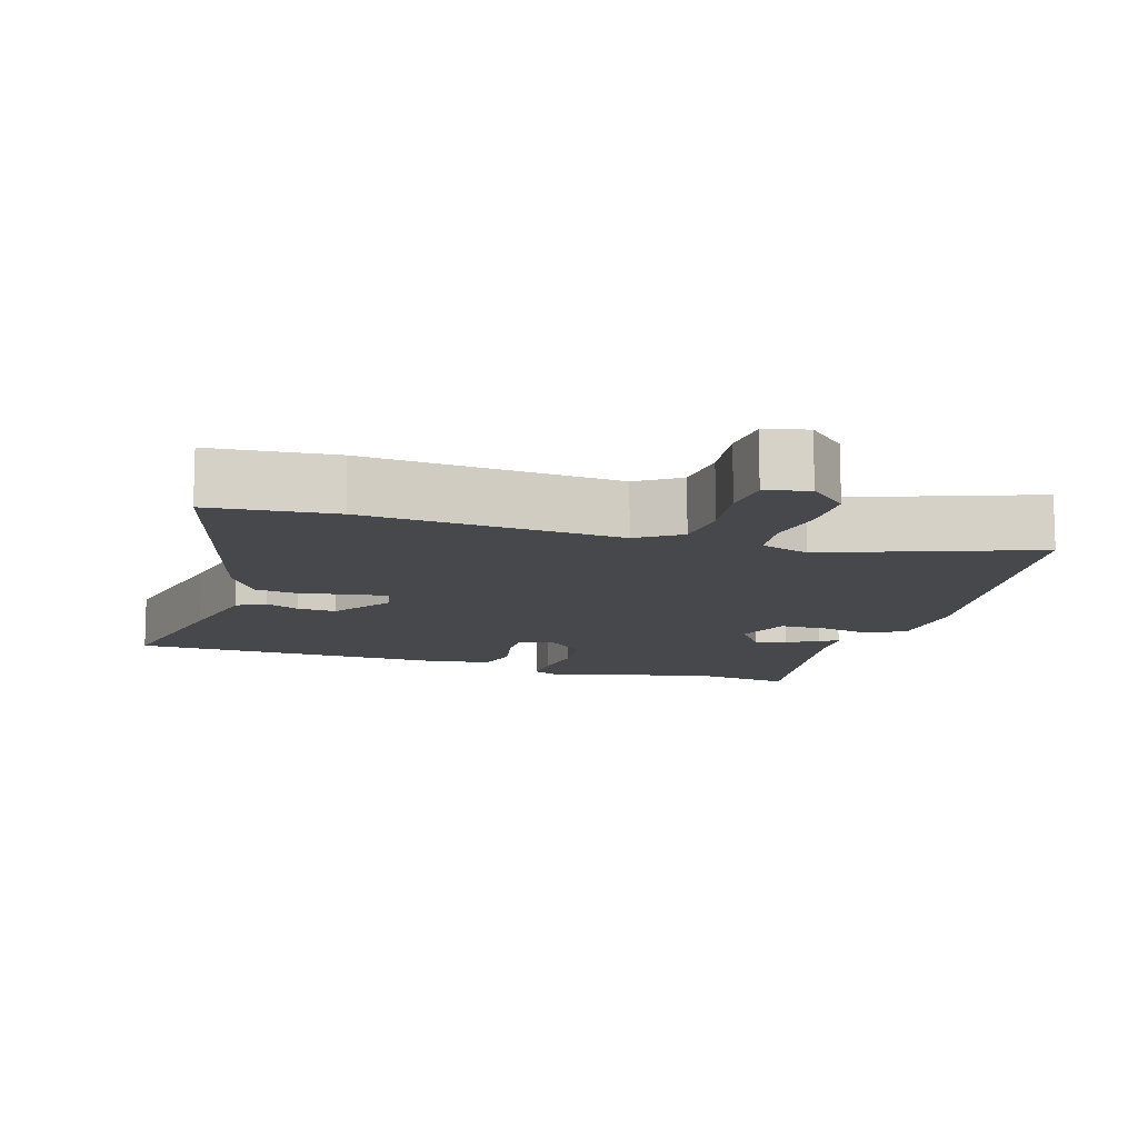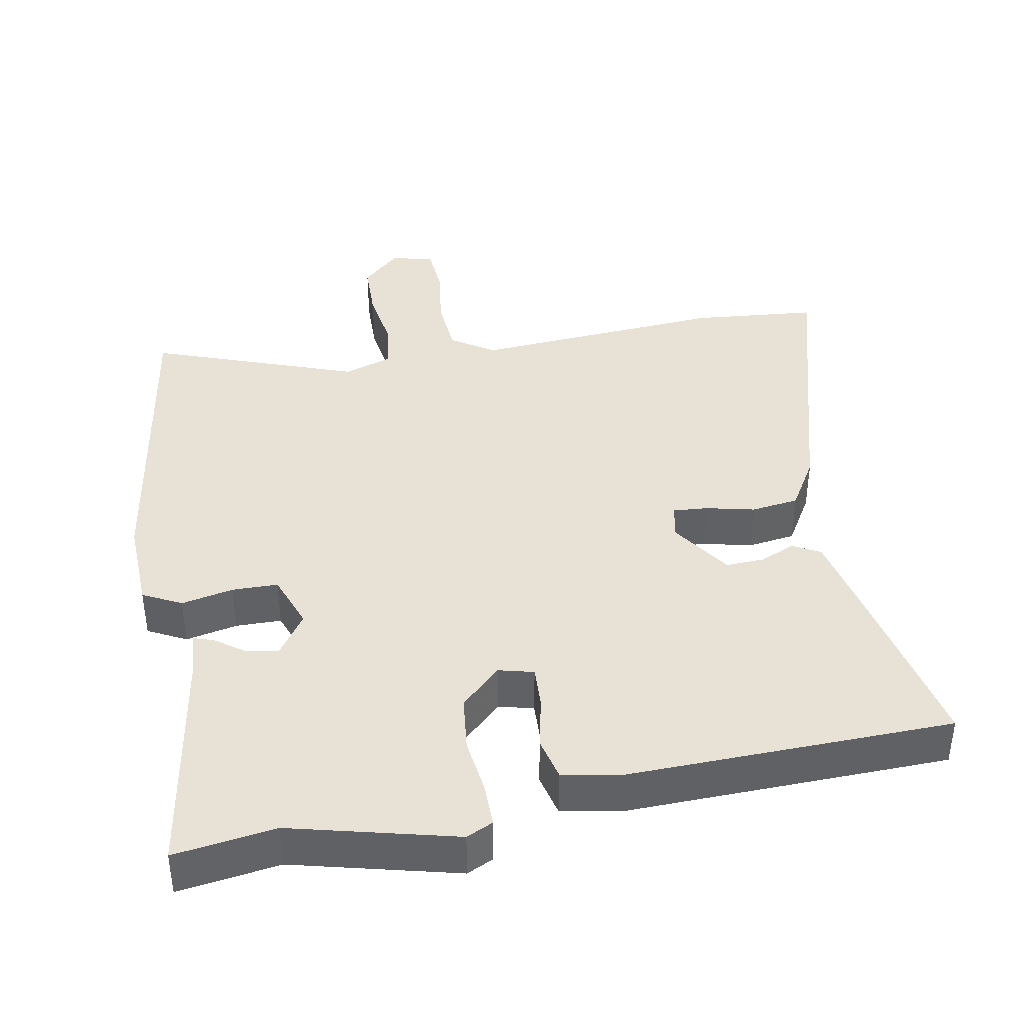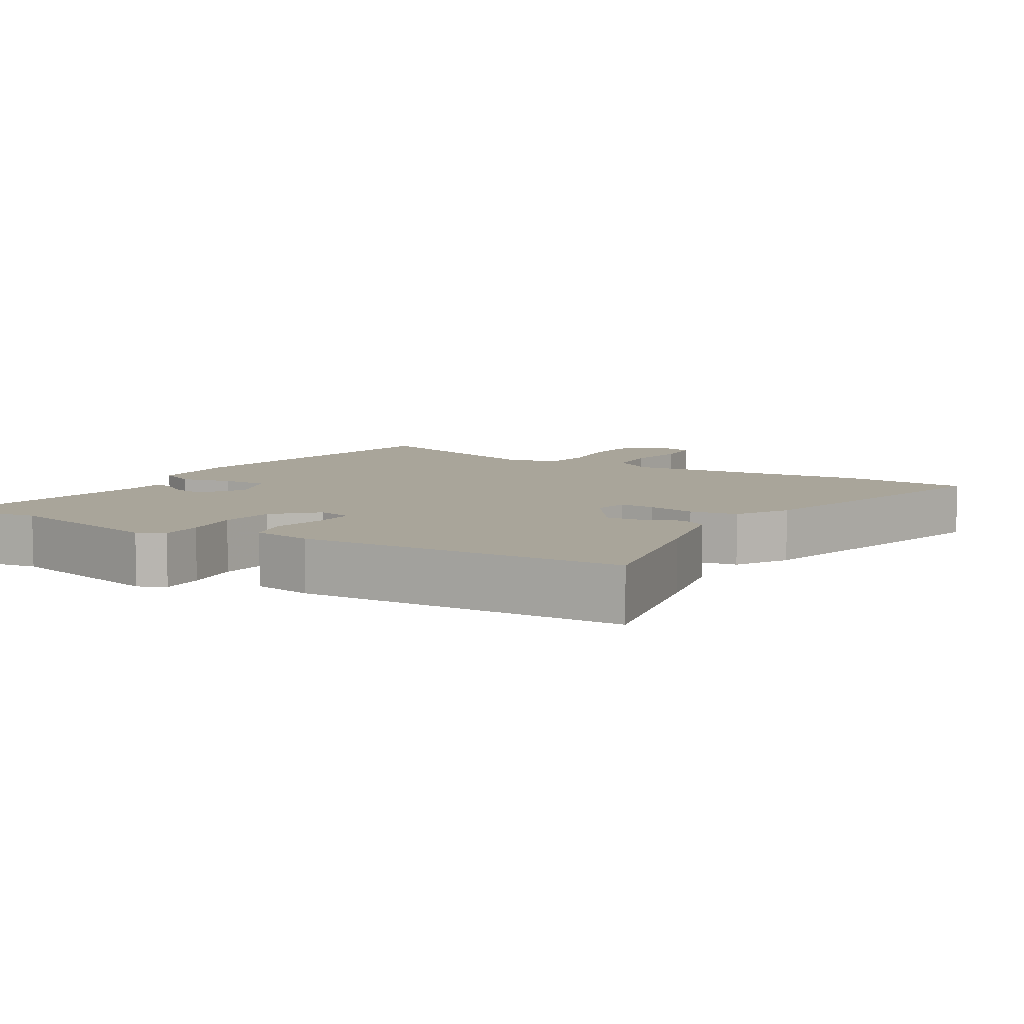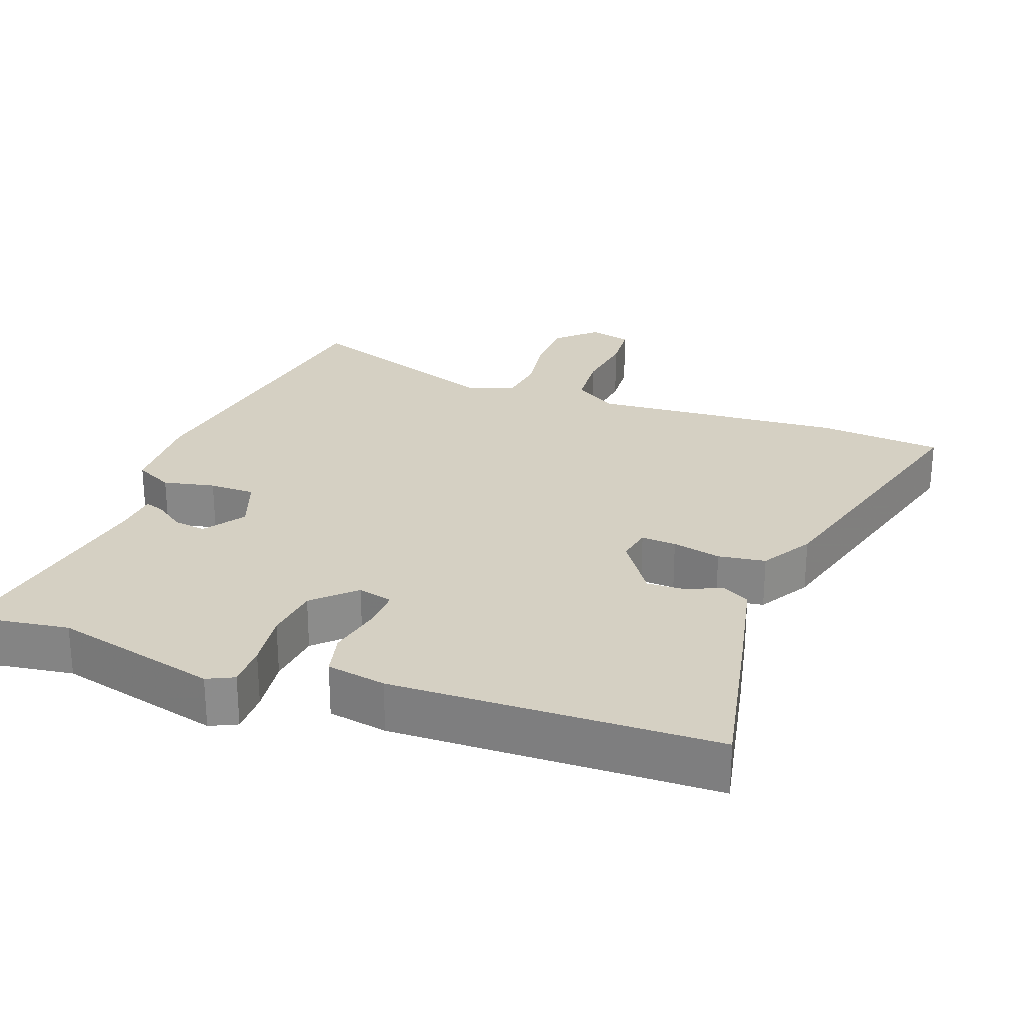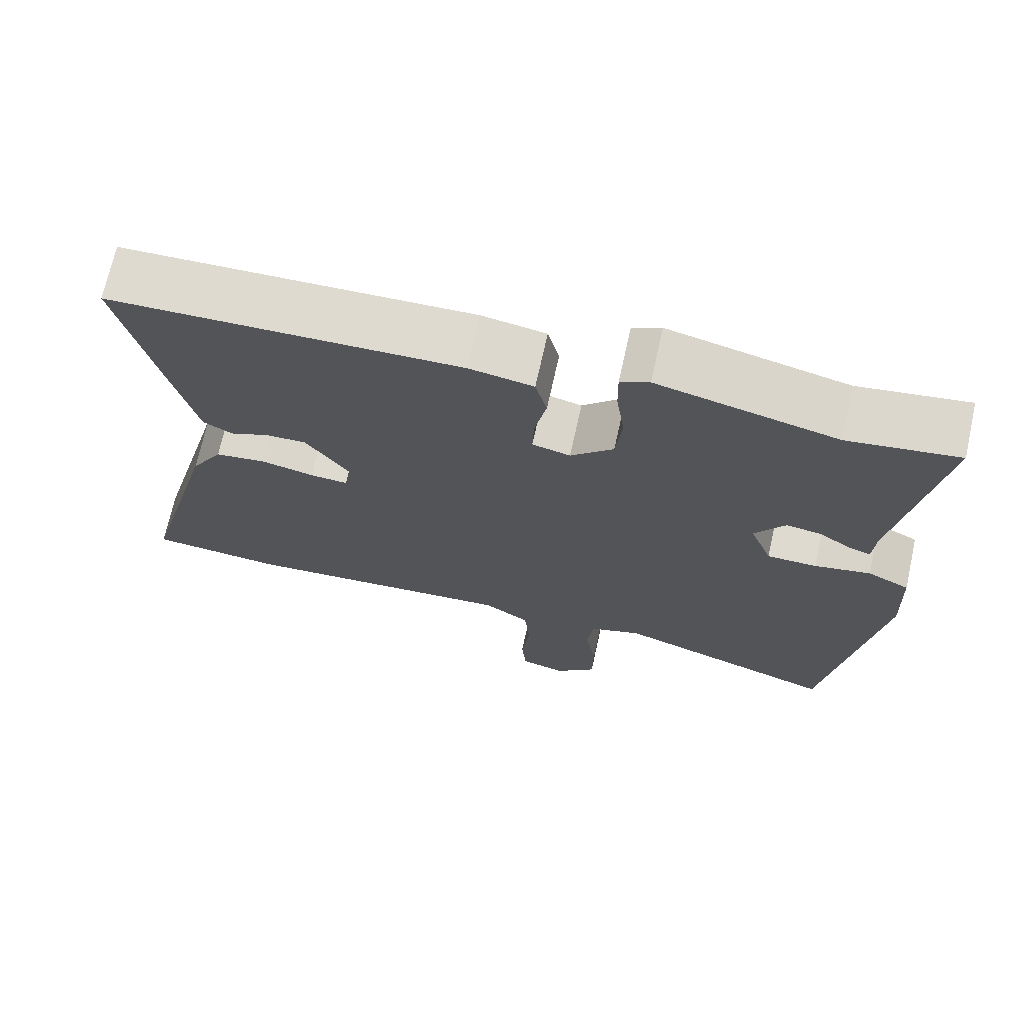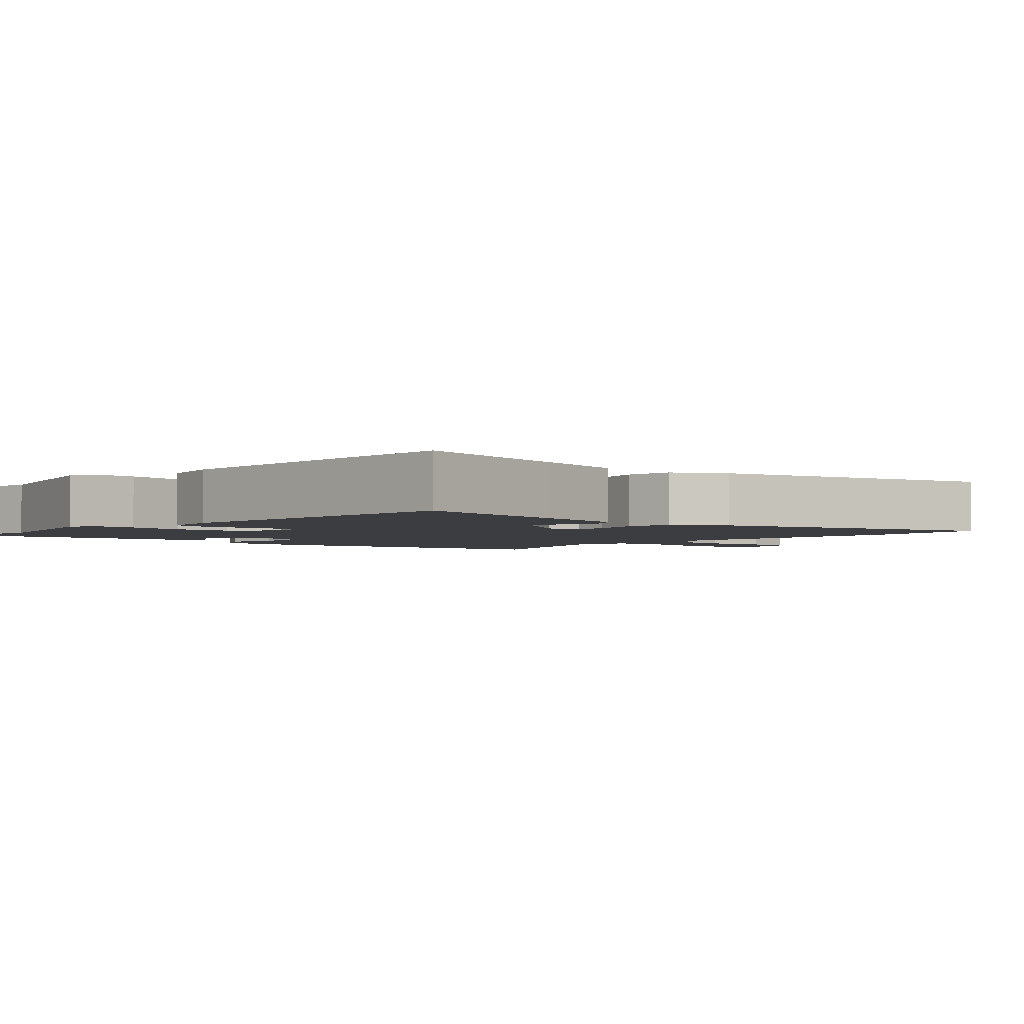
<metadata>
{"format":"obj","ext":"obj","renderer":"f3d","projection":"perspective","resolution":1024,"background":"white","views":[{"elev":-11.6,"azim":163.5,"up":"+Y"},{"elev":40.3,"azim":-9.8,"up":"+Y"},{"elev":7.5,"azim":31.2,"up":"+Y"},{"elev":26.2,"azim":20.7,"up":"+Y"},{"elev":70.7,"azim":-167.5,"up":"+Z"},{"elev":-2.8,"azim":48.3,"up":"+Y"}]}
</metadata>
<code>
v 0.516 0.07 0.451
v 0.466 0.07 0.221
v 0.436 0.07 0.089
v 0.397 0.07 0.068
v 0.349 0.07 0.09
v 0.295 0.07 0.093
v 0.238 0.07 0.011
v 0.247 0.07 -0.038
v 0.296 0.07 -0.035
v 0.364 0.07 -0.02
v 0.43 0.07 -0.03
v 0.472 0.07 -0.102
v 0.576 0.07 -0.494
v 0.402 0.07 -0.508
v 0.049 0.07 -0.478
v -0.011 0.07 -0.517
v -0.018 0.07 -0.597
v -0.007 0.07 -0.686
v -0.013 0.07 -0.754
v -0.072 0.07 -0.769
v -0.125 0.07 -0.718
v -0.126 0.07 -0.637
v -0.112 0.07 -0.552
v -0.12 0.07 -0.484
v -0.187 0.07 -0.46
v -0.475 0.07 -0.561
v -0.54 0.07 -0.114
v -0.534 0.07 0.014
v -0.48 0.07 0.041
v -0.408 0.07 0.025
v -0.344 0.07 0.025
v -0.315 0.07 0.102
v -0.354 0.07 0.16
v -0.4 0.07 0.153
v -0.441 0.07 0.124
v -0.469 0.07 0.115
v -0.472 0.07 0.172
v -0.524 0.07 0.504
v -0.383 0.07 0.482
v -0.153 0.07 0.537
v -0.116 0.07 0.519
v -0.117 0.07 0.459
v -0.128 0.07 0.38
v -0.12 0.07 0.303
v -0.065 0.07 0.249
v -0.016 0.07 0.261
v -0.018 0.07 0.319
v -0.033 0.07 0.393
v -0.018 0.07 0.453
v 0.065 0.07 0.467
v 0.516 0 0.451
v 0.466 0 0.221
v 0.436 0 0.089
v 0.397 0 0.068
v 0.349 0 0.09
v 0.295 0 0.093
v 0.238 0 0.011
v 0.247 0 -0.038
v 0.296 0 -0.035
v 0.364 0 -0.02
v 0.43 0 -0.03
v 0.472 0 -0.102
v 0.576 0 -0.494
v 0.402 0 -0.508
v 0.049 0 -0.478
v -0.011 0 -0.517
v -0.018 0 -0.597
v -0.007 0 -0.686
v -0.013 0 -0.754
v -0.072 0 -0.769
v -0.125 0 -0.718
v -0.126 0 -0.637
v -0.112 0 -0.552
v -0.12 0 -0.484
v -0.187 0 -0.46
v -0.475 0 -0.561
v -0.54 0 -0.114
v -0.534 0 0.014
v -0.48 0 0.041
v -0.408 0 0.025
v -0.344 0 0.025
v -0.315 0 0.102
v -0.354 0 0.16
v -0.4 0 0.153
v -0.441 0 0.124
v -0.469 0 0.115
v -0.472 0 0.172
v -0.524 0 0.504
v -0.383 0 0.482
v -0.153 0 0.537
v -0.116 0 0.519
v -0.117 0 0.459
v -0.128 0 0.38
v -0.12 0 0.303
v -0.065 0 0.249
v -0.016 0 0.261
v -0.018 0 0.319
v -0.033 0 0.393
v -0.018 0 0.453
v 0.065 0 0.467
f 3 4 5
f 2 3 5
f 1 2 5
f 50 1 5
f 49 50 5
f 48 49 5
f 47 48 5
f 46 47 5 6
f 45 46 6 7
f 41 42 43
f 40 41 43
f 39 40 43
f 39 43 44
f 38 39 44
f 37 38 44
f 34 35 36 37
f 37 44 45
f 34 37 45
f 33 34 45
f 28 29 30
f 27 28 30
f 26 27 30
f 25 26 30
f 24 25 30 31
f 21 22 23
f 20 21 23
f 19 20 23
f 18 19 23
f 17 18 23
f 16 17 23 24
f 24 31 32
f 16 24 32
f 15 16 32
f 13 14 15
f 12 13 15
f 11 12 15
f 10 11 15
f 9 10 15
f 45 7 8
f 33 45 8
f 32 33 8
f 8 9 15
f 8 15 32
f 55 54 53
f 55 53 52
f 55 52 51
f 55 51 100
f 55 100 99
f 55 99 98
f 55 98 97
f 56 55 97 96
f 57 56 96 95
f 93 92 91
f 93 91 90
f 93 90 89
f 94 93 89
f 94 89 88
f 94 88 87
f 87 86 85 84
f 95 94 87
f 95 87 84
f 95 84 83
f 80 79 78
f 80 78 77
f 80 77 76
f 80 76 75
f 81 80 75 74
f 73 72 71
f 73 71 70
f 73 70 69
f 73 69 68
f 73 68 67
f 74 73 67 66
f 82 81 74
f 82 74 66
f 82 66 65
f 65 64 63
f 65 63 62
f 65 62 61
f 65 61 60
f 65 60 59
f 58 57 95
f 58 95 83
f 58 83 82
f 65 59 58
f 82 65 58
f 1 51 52 2
f 2 52 53 3
f 3 53 54 4
f 4 54 55 5
f 5 55 56 6
f 6 56 57 7
f 7 57 58 8
f 8 58 59 9
f 9 59 60 10
f 10 60 61 11
f 11 61 62 12
f 12 62 63 13
f 13 63 64 14
f 14 64 65 15
f 15 65 66 16
f 16 66 67 17
f 17 67 68 18
f 18 68 69 19
f 19 69 70 20
f 20 70 71 21
f 21 71 72 22
f 22 72 73 23
f 23 73 74 24
f 24 74 75 25
f 25 75 76 26
f 26 76 77 27
f 27 77 78 28
f 28 78 79 29
f 29 79 80 30
f 30 80 81 31
f 31 81 82 32
f 32 82 83 33
f 33 83 84 34
f 34 84 85 35
f 35 85 86 36
f 36 86 87 37
f 37 87 88 38
f 38 88 89 39
f 39 89 90 40
f 40 90 91 41
f 41 91 92 42
f 42 92 93 43
f 43 93 94 44
f 44 94 95 45
f 45 95 96 46
f 46 96 97 47
f 47 97 98 48
f 48 98 99 49
f 49 99 100 50
f 50 100 51 1

</code>
